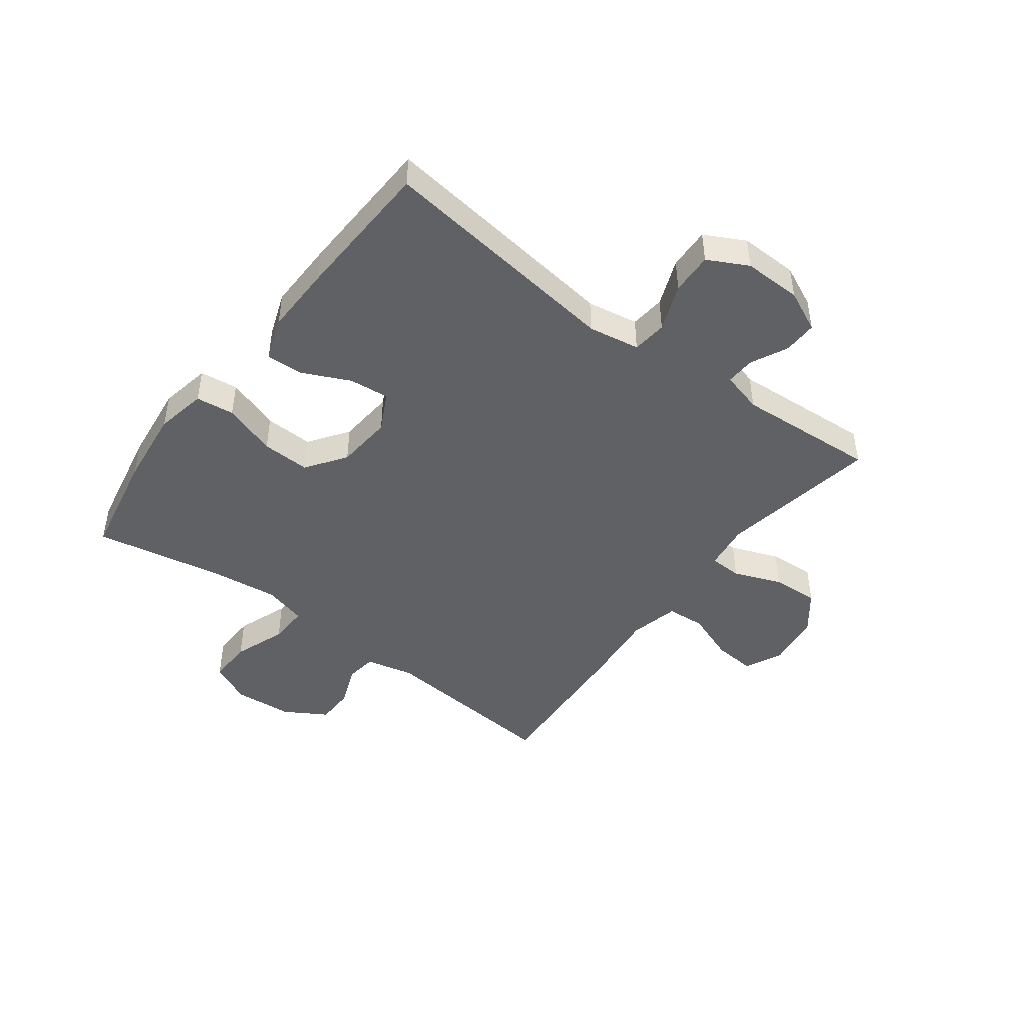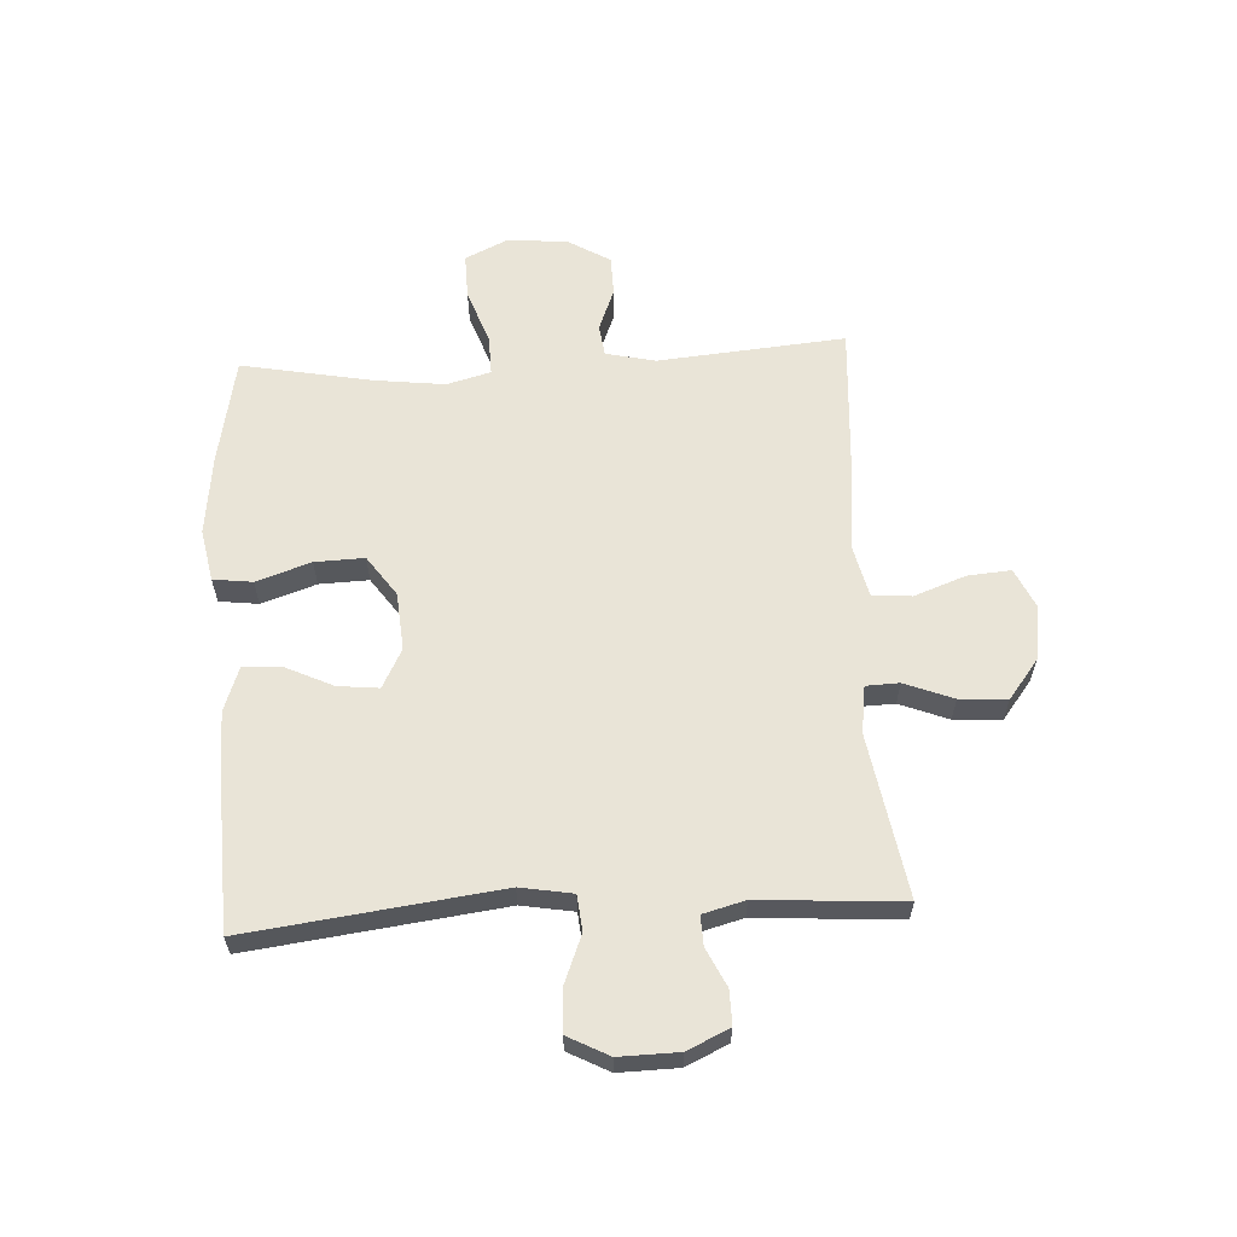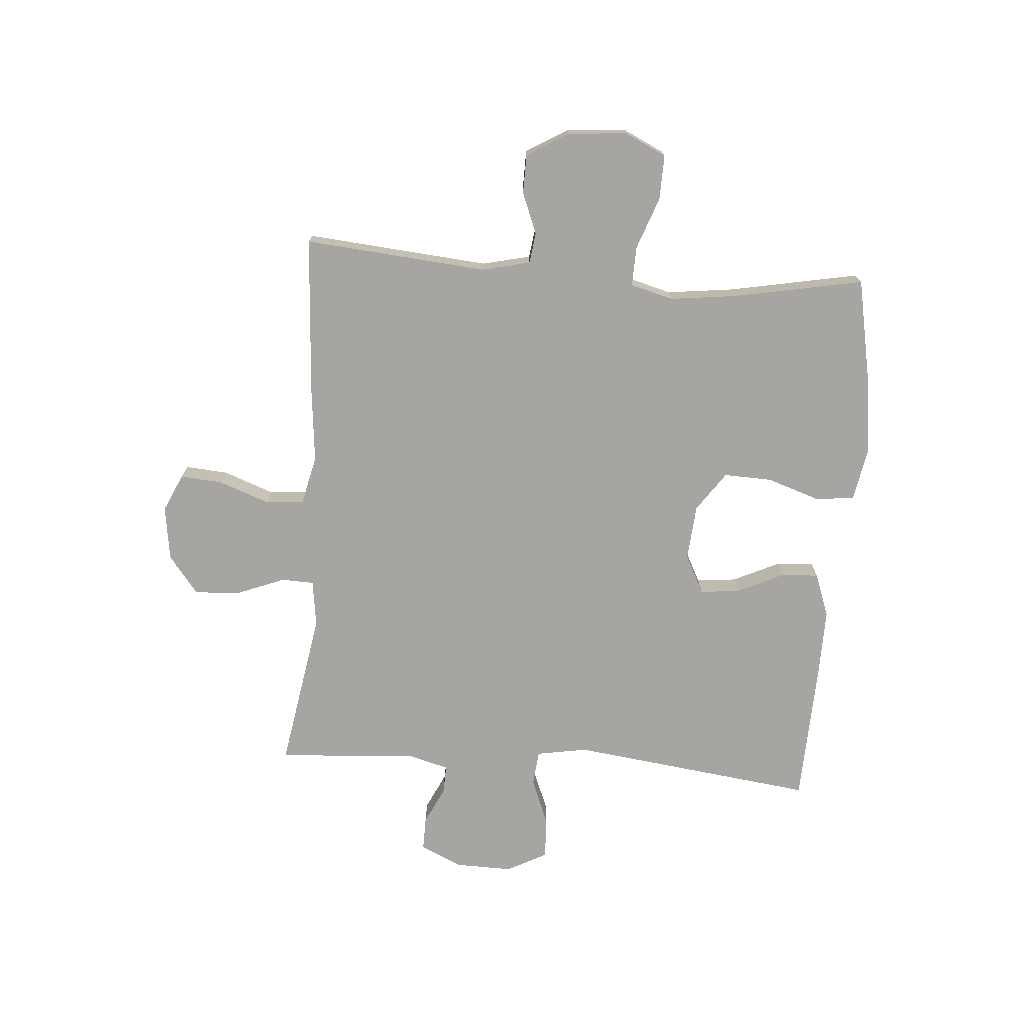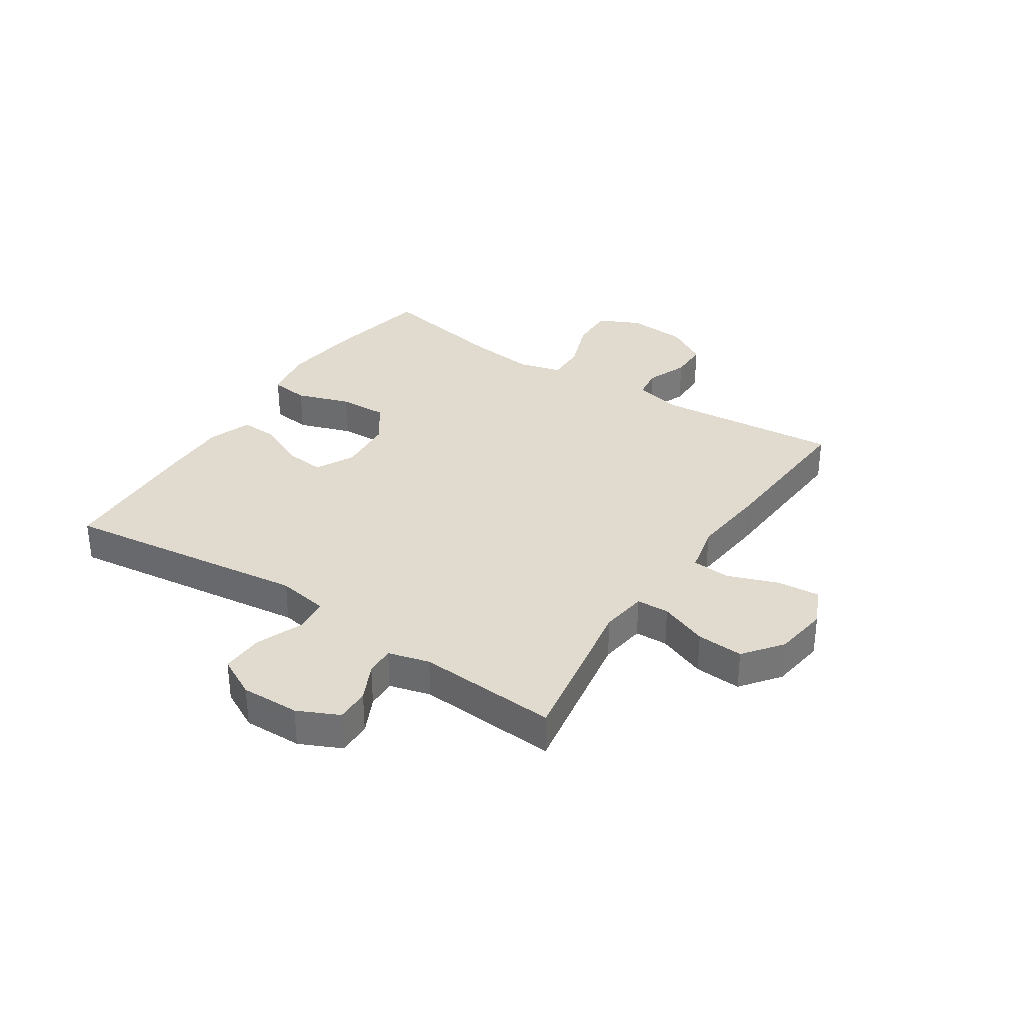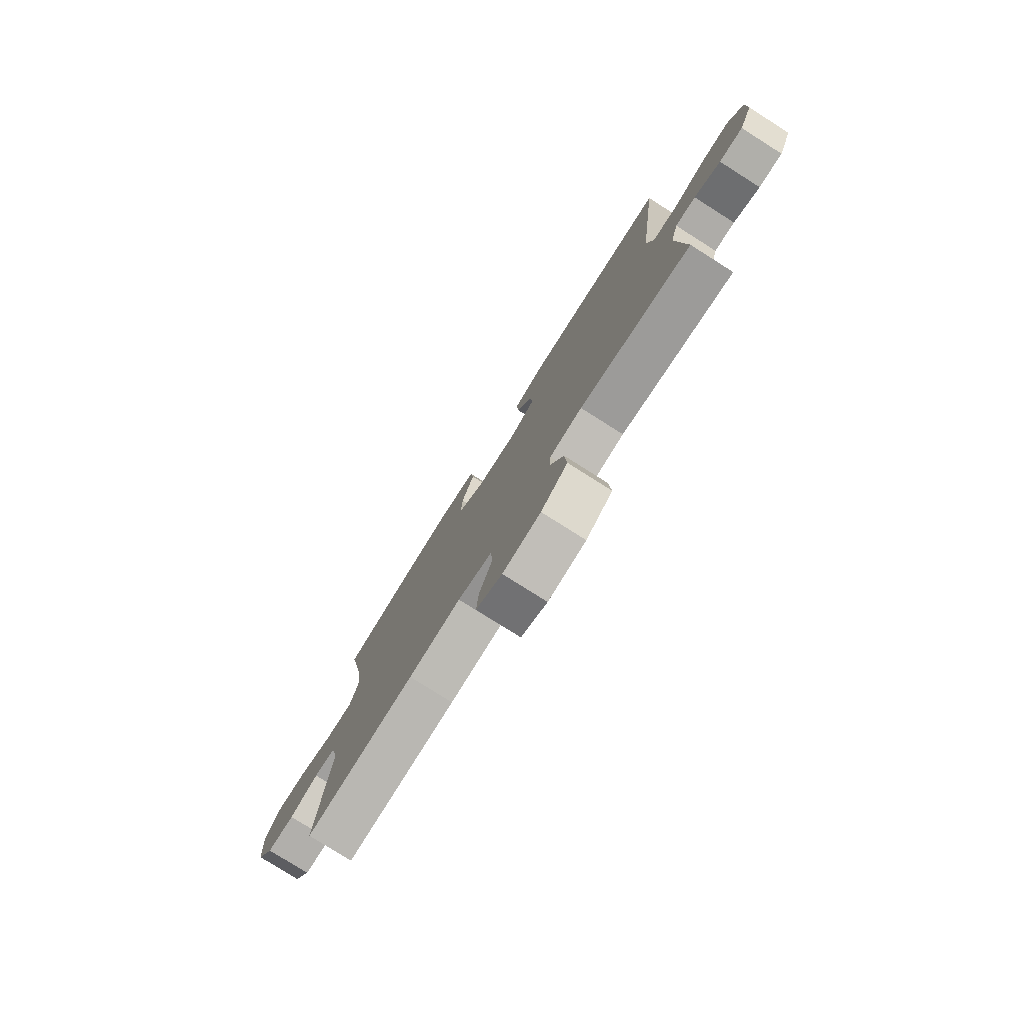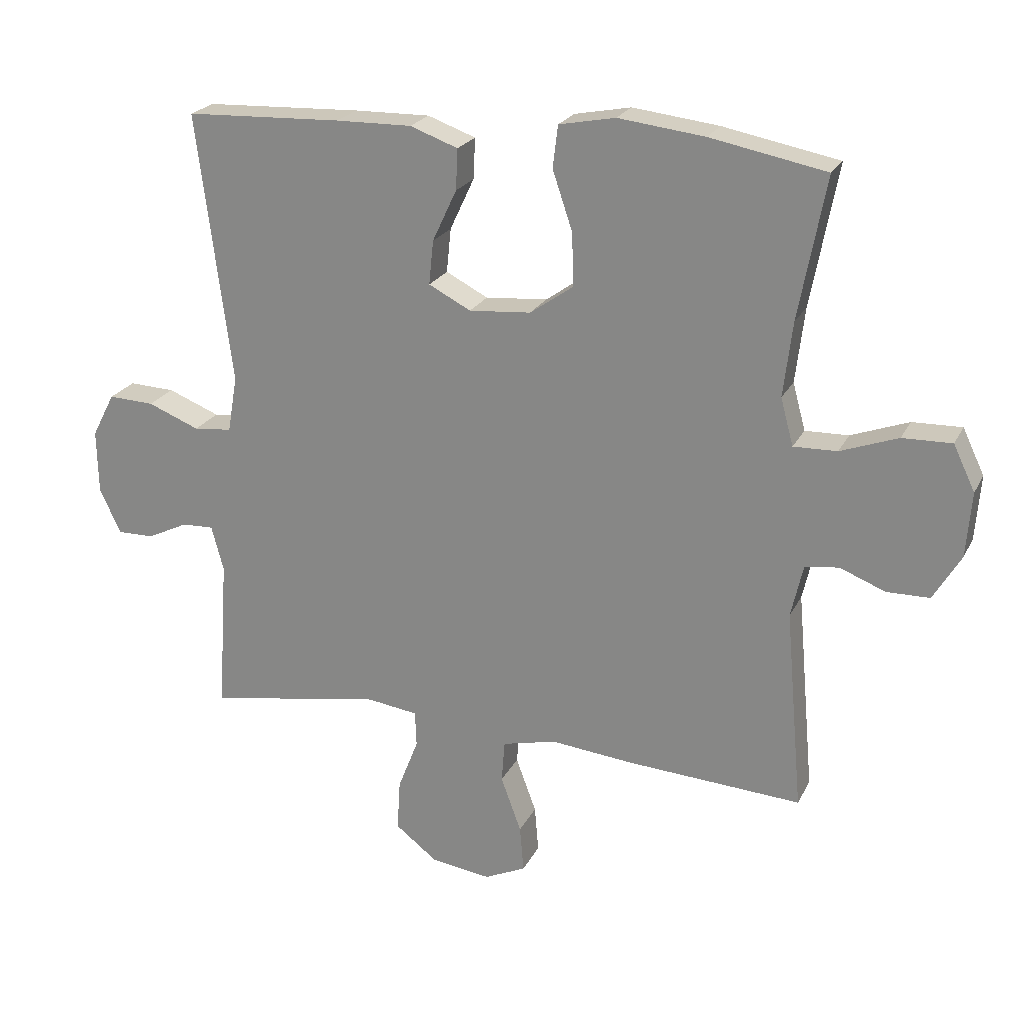
<metadata>
{"format":"obj","ext":"obj","renderer":"f3d","projection":"perspective","resolution":1024,"background":"white","views":[{"elev":-45.9,"azim":53.0,"up":"+Y"},{"elev":61.1,"azim":86.9,"up":"+Y"},{"elev":-73.9,"azim":-94.2,"up":"+Y"},{"elev":33.7,"azim":123.4,"up":"+Y"},{"elev":-78.9,"azim":57.7,"up":"+Z"},{"elev":22.6,"azim":-159.1,"up":"+Z"}]}
</metadata>
<code>
v 0.5 0.07 0.5
v 0.446 0.07 0.077
v 0.461 0.07 -0.011
v 0.521 0.07 -0.017
v 0.602 0.07 0.015
v 0.674 0.07 0.018
v 0.71 0.07 -0.051
v 0.708 0.07 -0.151
v 0.675 0.07 -0.222
v 0.617 0.07 -0.221
v 0.553 0.07 -0.19
v 0.503 0.07 -0.188
v 0.484 0.07 -0.259
v 0.5 0.07 -0.5
v 0.225 0.07 -0.453
v 0.145 0.07 -0.464
v 0.143 0.07 -0.52
v 0.175 0.07 -0.602
v 0.18 0.07 -0.682
v 0.114 0.07 -0.733
v 0.02 0.07 -0.746
v -0.045 0.07 -0.716
v -0.039 0.07 -0.643
v -0.007 0.07 -0.556
v -0.012 0.07 -0.49
v -0.097 0.07 -0.47
v -0.227 0.07 -0.483
v -0.5 0.07 -0.5
v -0.472 0.07 -0.184
v -0.491 0.07 -0.101
v -0.544 0.07 -0.094
v -0.615 0.07 -0.122
v -0.682 0.07 -0.121
v -0.725 0.07 -0.049
v -0.733 0.07 0.053
v -0.699 0.07 0.124
v -0.622 0.07 0.122
v -0.532 0.07 0.089
v -0.464 0.07 0.087
v -0.444 0.07 0.161
v -0.458 0.07 0.278
v -0.5 0.07 0.5
v -0.319 0.07 0.535
v -0.184 0.07 0.551
v -0.096 0.07 0.534
v -0.088 0.07 0.468
v -0.119 0.07 0.376
v -0.122 0.07 0.293
v -0.054 0.07 0.245
v 0.043 0.07 0.237
v 0.109 0.07 0.271
v 0.102 0.07 0.34
v 0.064 0.07 0.421
v 0.061 0.07 0.485
v 0.136 0.07 0.512
v 0.255 0.07 0.51
v 0.5 0 0.5
v 0.446 0 0.077
v 0.461 0 -0.011
v 0.521 0 -0.017
v 0.602 0 0.015
v 0.674 0 0.018
v 0.71 0 -0.051
v 0.708 0 -0.151
v 0.675 0 -0.222
v 0.617 0 -0.221
v 0.553 0 -0.19
v 0.503 0 -0.188
v 0.484 0 -0.259
v 0.5 0 -0.5
v 0.225 0 -0.453
v 0.145 0 -0.464
v 0.143 0 -0.52
v 0.175 0 -0.602
v 0.18 0 -0.682
v 0.114 0 -0.733
v 0.02 0 -0.746
v -0.045 0 -0.716
v -0.039 0 -0.643
v -0.007 0 -0.556
v -0.012 0 -0.49
v -0.097 0 -0.47
v -0.227 0 -0.483
v -0.5 0 -0.5
v -0.472 0 -0.184
v -0.491 0 -0.101
v -0.544 0 -0.094
v -0.615 0 -0.122
v -0.682 0 -0.121
v -0.725 0 -0.049
v -0.733 0 0.053
v -0.699 0 0.124
v -0.622 0 0.122
v -0.532 0 0.089
v -0.464 0 0.087
v -0.444 0 0.161
v -0.458 0 0.278
v -0.5 0 0.5
v -0.319 0 0.535
v -0.184 0 0.551
v -0.096 0 0.534
v -0.088 0 0.468
v -0.119 0 0.376
v -0.122 0 0.293
v -0.054 0 0.245
v 0.043 0 0.237
v 0.109 0 0.271
v 0.102 0 0.34
v 0.064 0 0.421
v 0.061 0 0.485
v 0.136 0 0.512
v 0.255 0 0.51
f 55 56 1 2
f 52 53 54 55
f 51 52 55 2
f 50 51 2 3
f 49 50 3
f 44 45 46 47
f 44 47 48
f 41 42 43 44
f 40 41 44 48
f 39 40 48 49
f 35 36 37 38
f 35 38 39
f 34 35 39
f 31 32 33 34
f 30 31 34 39
f 29 30 39 49
f 26 27 28 29
f 25 26 29 49
f 21 22 23 24
f 17 18 19 20
f 16 17 20 21
f 13 14 15
f 12 13 15 16
f 8 9 10 11
f 8 11 12
f 7 8 12
f 4 5 6 7
f 3 4 7 12
f 49 3 12 16
f 24 25 49
f 16 21 24 49
f 58 57 112 111
f 111 110 109 108
f 58 111 108 107
f 59 58 107 106
f 59 106 105
f 103 102 101 100
f 104 103 100
f 100 99 98 97
f 104 100 97 96
f 105 104 96 95
f 94 93 92 91
f 95 94 91
f 95 91 90
f 90 89 88 87
f 95 90 87 86
f 105 95 86 85
f 85 84 83 82
f 105 85 82 81
f 80 79 78 77
f 76 75 74 73
f 77 76 73 72
f 71 70 69
f 72 71 69 68
f 67 66 65 64
f 68 67 64
f 68 64 63
f 63 62 61 60
f 68 63 60 59
f 72 68 59 105
f 105 81 80
f 105 80 77 72
f 1 57 58 2
f 2 58 59 3
f 3 59 60 4
f 4 60 61 5
f 5 61 62 6
f 6 62 63 7
f 7 63 64 8
f 8 64 65 9
f 9 65 66 10
f 10 66 67 11
f 11 67 68 12
f 12 68 69 13
f 13 69 70 14
f 14 70 71 15
f 15 71 72 16
f 16 72 73 17
f 17 73 74 18
f 18 74 75 19
f 19 75 76 20
f 20 76 77 21
f 21 77 78 22
f 22 78 79 23
f 23 79 80 24
f 24 80 81 25
f 25 81 82 26
f 26 82 83 27
f 27 83 84 28
f 28 84 85 29
f 29 85 86 30
f 30 86 87 31
f 31 87 88 32
f 32 88 89 33
f 33 89 90 34
f 34 90 91 35
f 35 91 92 36
f 36 92 93 37
f 37 93 94 38
f 38 94 95 39
f 39 95 96 40
f 40 96 97 41
f 41 97 98 42
f 42 98 99 43
f 43 99 100 44
f 44 100 101 45
f 45 101 102 46
f 46 102 103 47
f 47 103 104 48
f 48 104 105 49
f 49 105 106 50
f 50 106 107 51
f 51 107 108 52
f 52 108 109 53
f 53 109 110 54
f 54 110 111 55
f 55 111 112 56
f 56 112 57 1

</code>
